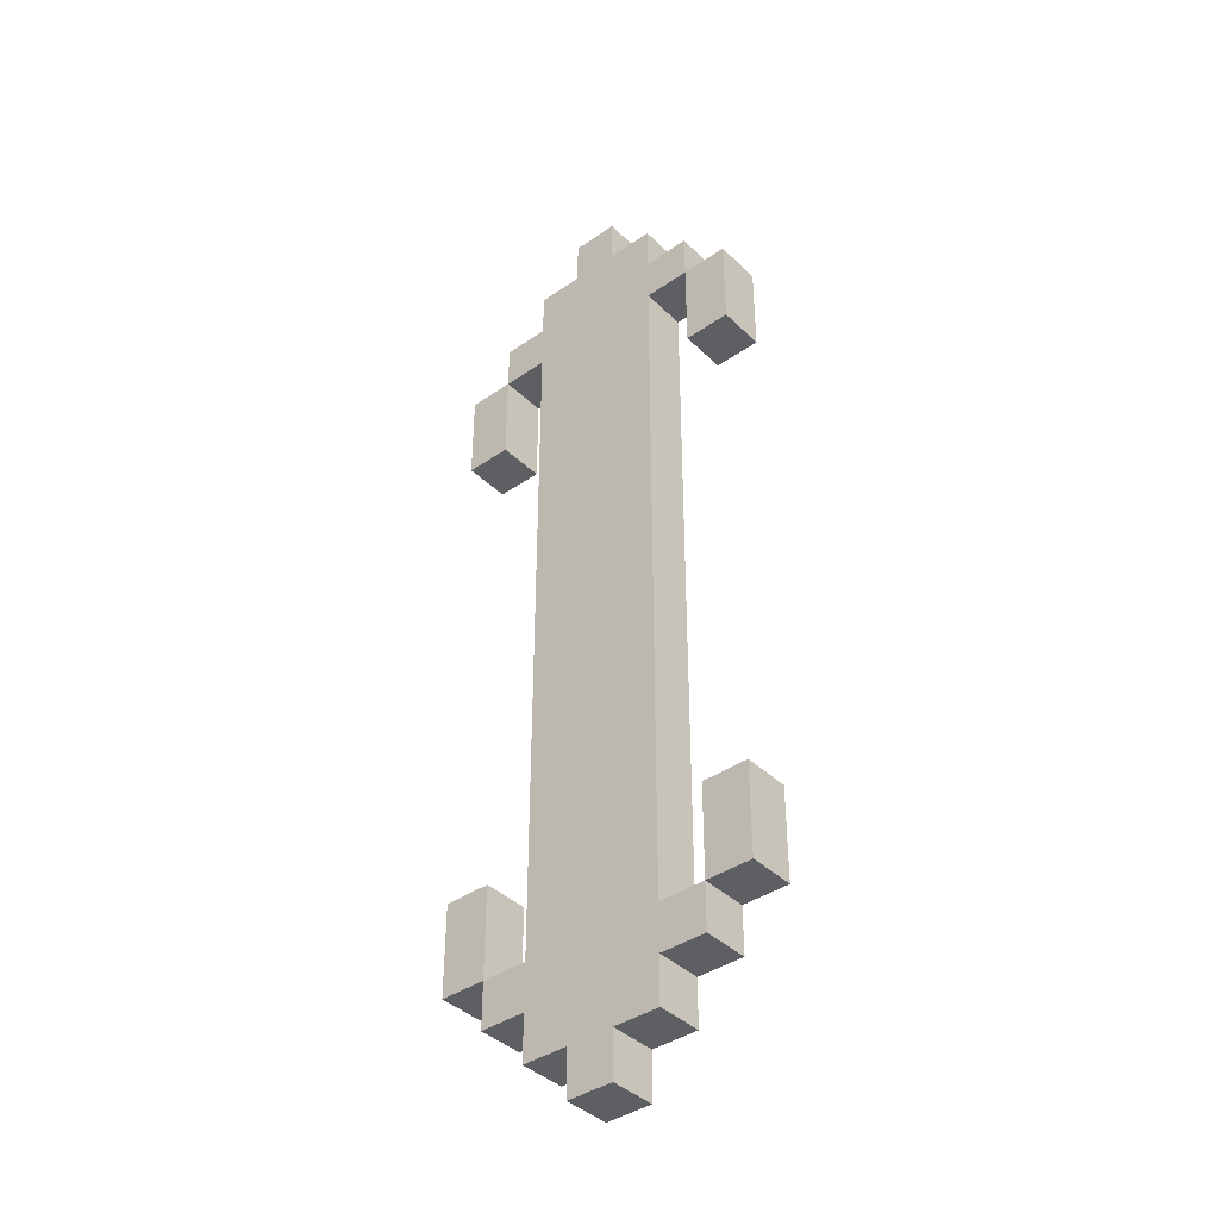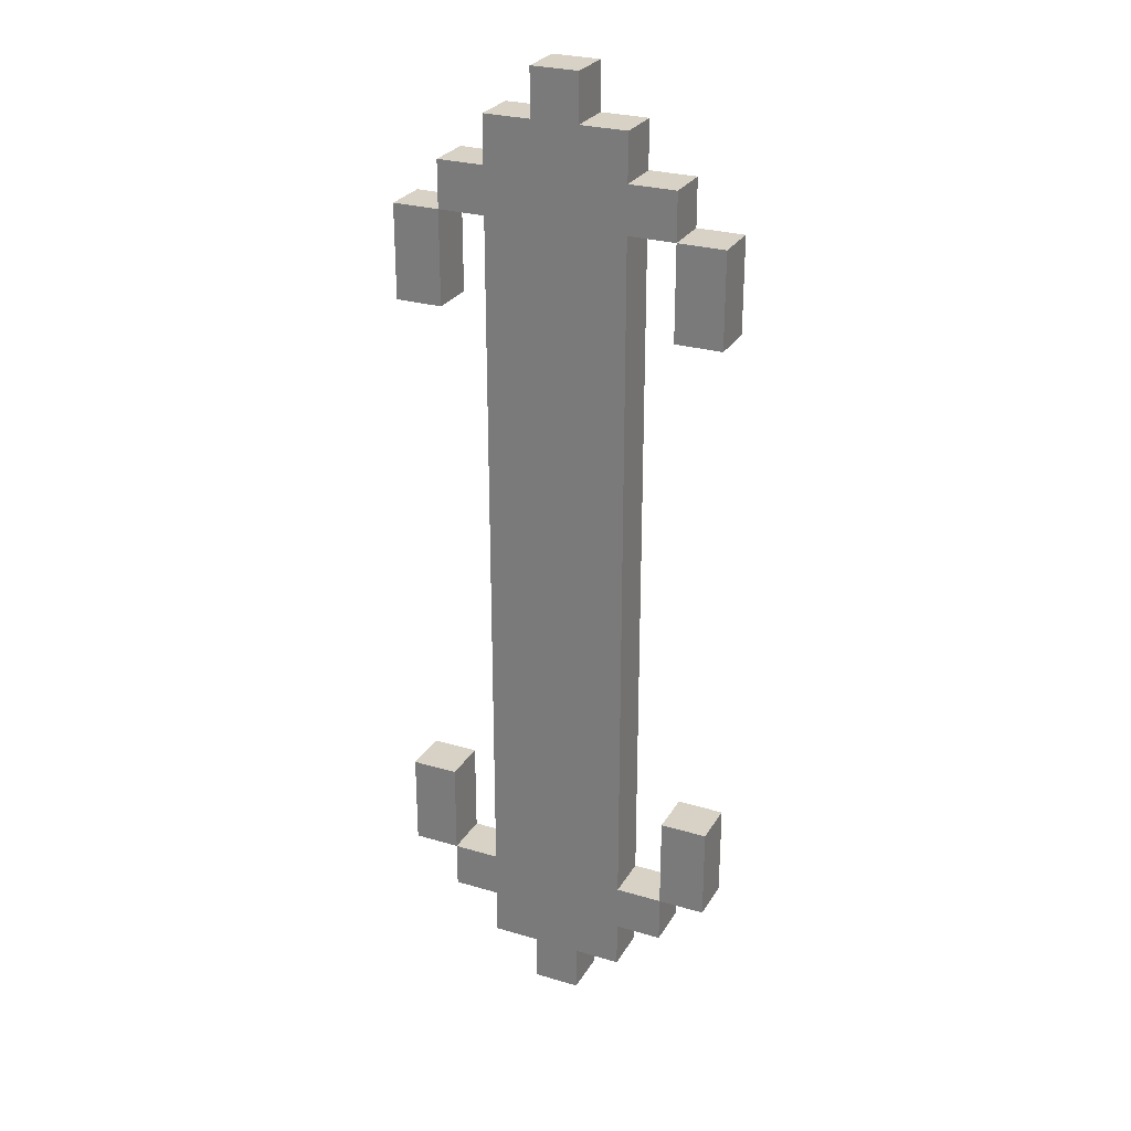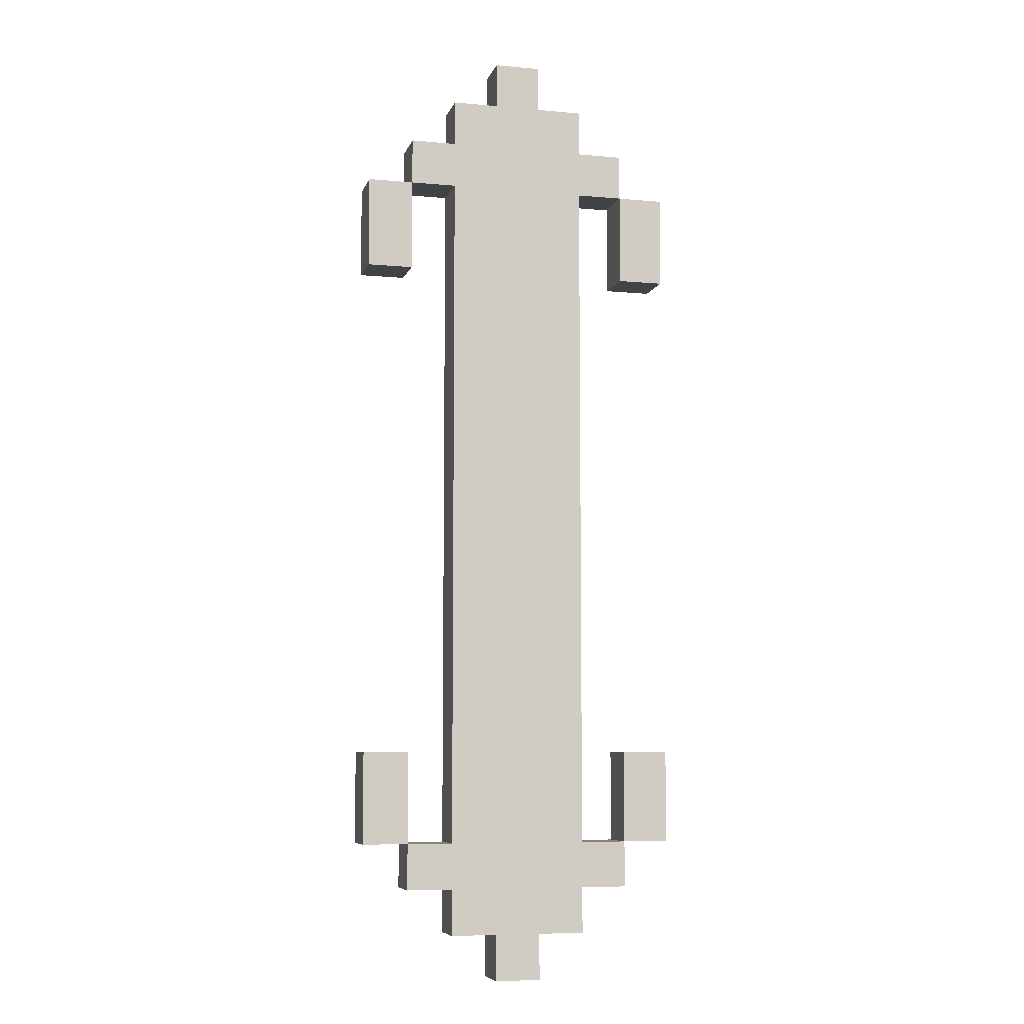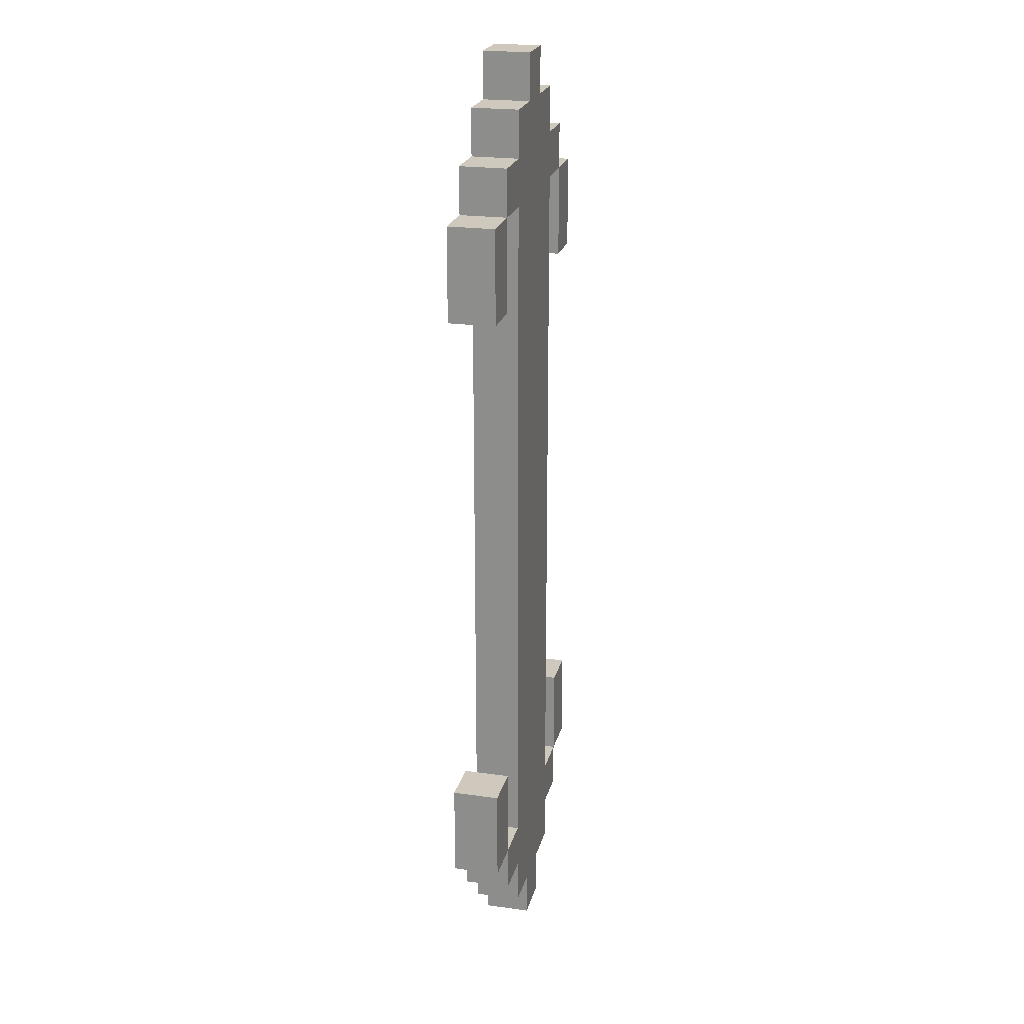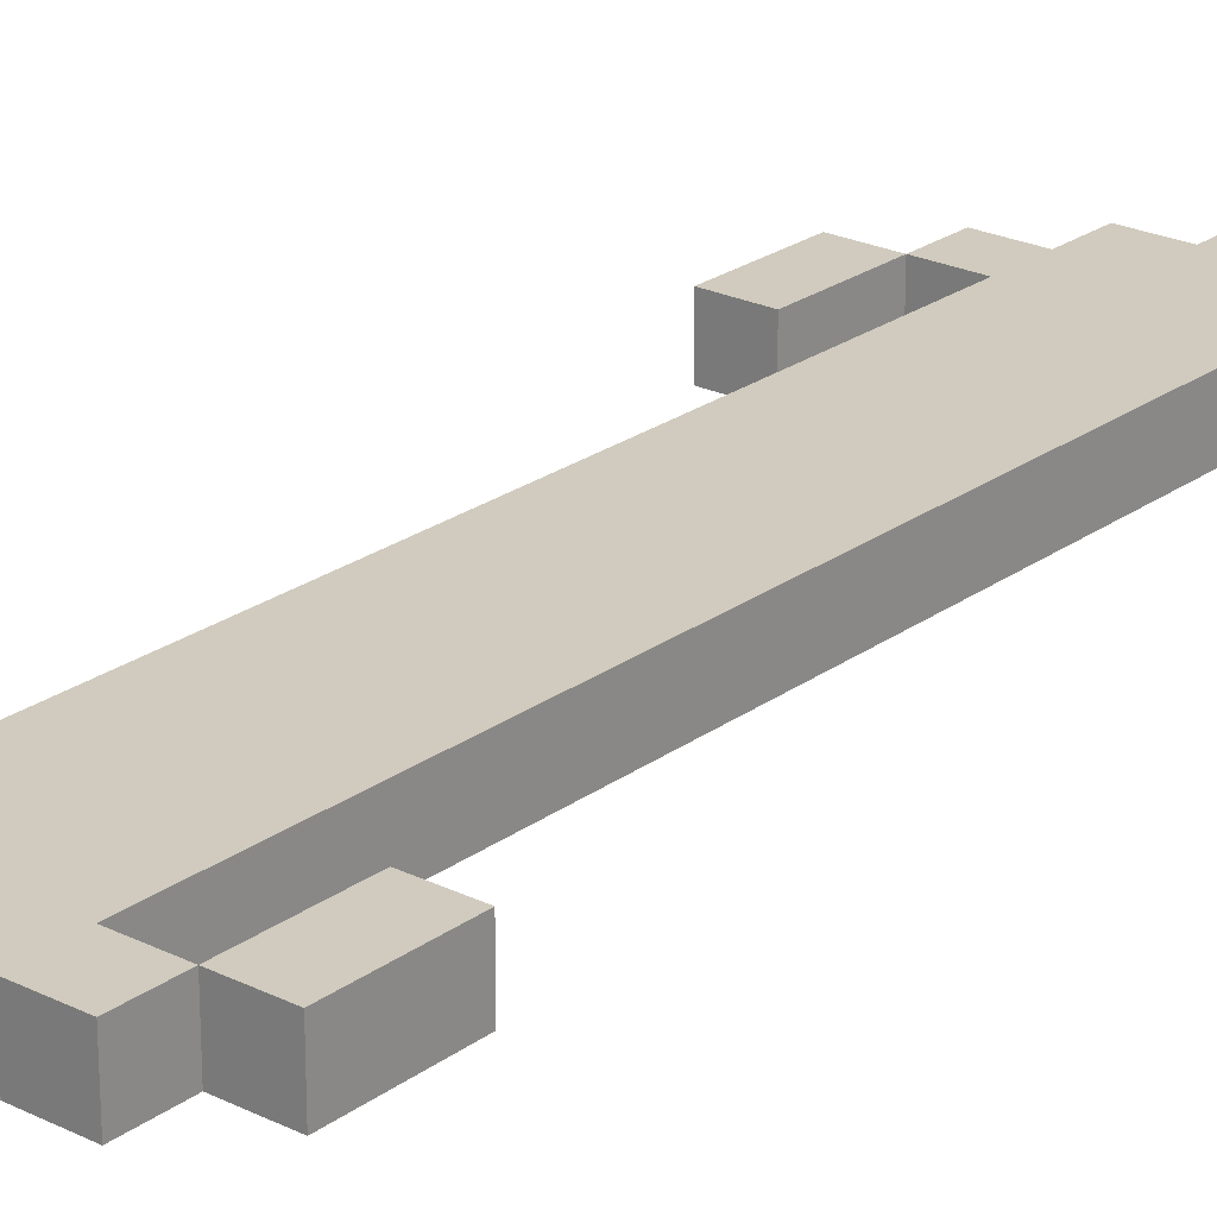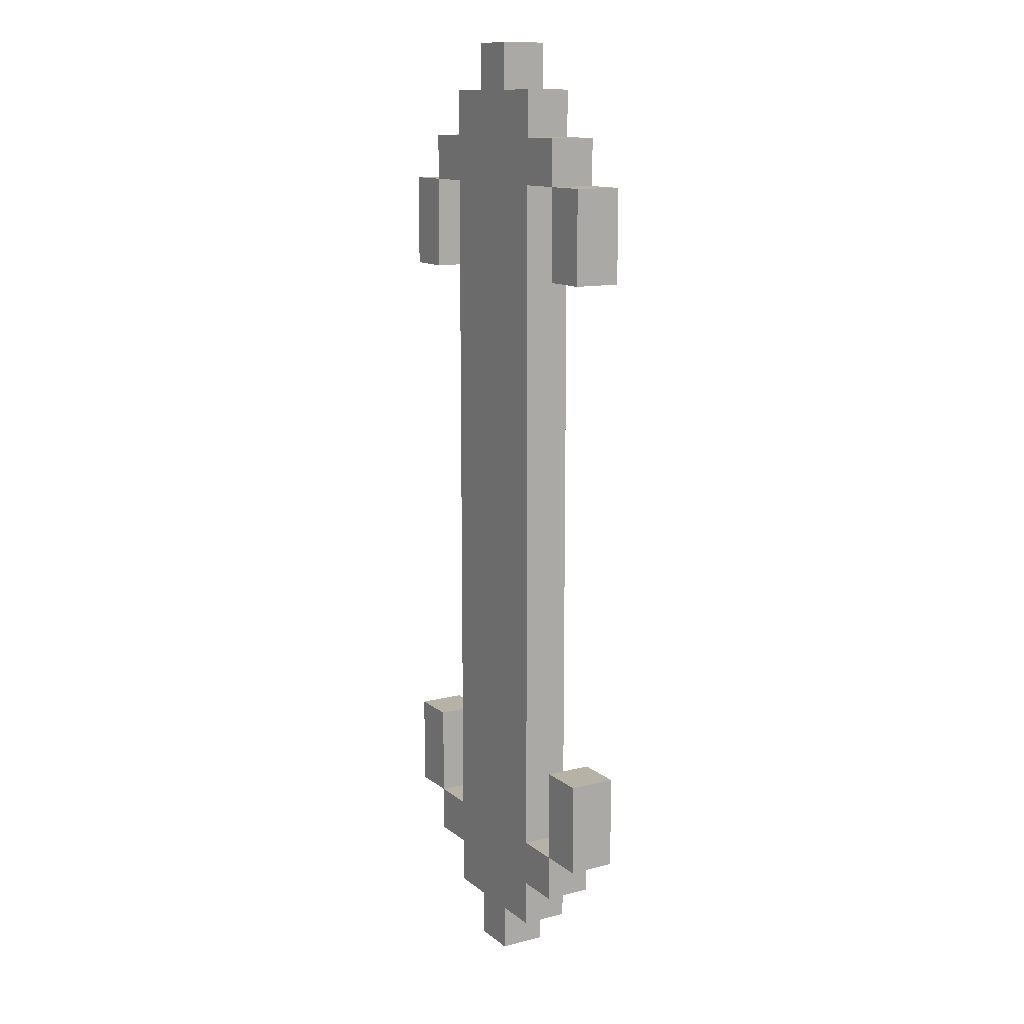
<metadata>
{"format":"obj","ext":"obj","renderer":"f3d","projection":"perspective","resolution":1024,"background":"white","views":[{"elev":-39.9,"azim":-139.6,"up":"+Z"},{"elev":27.2,"azim":24.7,"up":"+Z"},{"elev":-7.4,"azim":-14.6,"up":"+Z"},{"elev":22.4,"azim":103.5,"up":"+Z"},{"elev":23.5,"azim":39.6,"up":"+Y"},{"elev":12.5,"azim":59.5,"up":"+Z"}]}
</metadata>
<code>
g DoubleArrow
v -3.5 0 7.5
v -3.5 0 5.5
v -3.5 0 -5.5
v -3.5 0 -7.5
v -3.5 1 7.5
v -3.5 1 5.5
v -3.5 1 -5.5
v -3.5 1 -7.5
v -2.5 0 8.5
v -2.5 0 7.5
v -2.5 0 -7.5
v -2.5 0 -8.5
v -2.5 1 8.5
v -2.5 1 7.5
v -2.5 1 -7.5
v -2.5 1 -8.5
v -1.5 0 9.5
v -1.5 0 8.5
v -1.5 0 7.5
v -1.5 0 6.5
v -1.5 0 -6.5
v -1.5 0 -7.5
v -1.5 0 -8.5
v -1.5 0 -9.5
v -1.5 1 9.5
v -1.5 1 8.5
v -1.5 1 7.5
v -1.5 1 6.5
v -1.5 1 -6.5
v -1.5 1 -7.5
v -1.5 1 -8.5
v -1.5 1 -9.5
v -0.5 0 10.5
v -0.5 0 9.5
v -0.5 0 -9.5
v -0.5 0 -10.5
v -0.5 1 10.5
v -0.5 1 9.5
v -0.5 1 -9.5
v -0.5 1 -10.5
v 2.5 0 7.5
v 2.5 0 5.5
v 2.5 0 -5.5
v 2.5 0 -7.5
v 2.5 1 7.5
v 2.5 1 5.5
v 2.5 1 -5.5
v 2.5 1 -7.5
v -2.5 0 7.5
v -2.5 0 5.5
v -2.5 0 -5.5
v -2.5 0 -7.5
v -2.5 1 7.5
v -2.5 1 5.5
v -2.5 1 -5.5
v -2.5 1 -7.5
v 0.5 0 10.5
v 0.5 0 9.5
v 0.5 0 -9.5
v 0.5 0 -10.5
v 0.5 1 10.5
v 0.5 1 9.5
v 0.5 1 -9.5
v 0.5 1 -10.5
v 1.5 0 9.5
v 1.5 0 8.5
v 1.5 0 7.5
v 1.5 0 6.5
v 1.5 0 -6.5
v 1.5 0 -7.5
v 1.5 0 -8.5
v 1.5 0 -9.5
v 1.5 1 9.5
v 1.5 1 8.5
v 1.5 1 7.5
v 1.5 1 6.5
v 1.5 1 -6.5
v 1.5 1 -7.5
v 1.5 1 -8.5
v 1.5 1 -9.5
v 2.5 0 8.5
v 2.5 0 7.5
v 2.5 0 -7.5
v 2.5 0 -8.5
v 2.5 1 8.5
v 2.5 1 7.5
v 2.5 1 -7.5
v 2.5 1 -8.5
v 3.5 0 7.5
v 3.5 0 5.5
v 3.5 0 -5.5
v 3.5 0 -7.5
v 3.5 1 7.5
v 3.5 1 5.5
v 3.5 1 -5.5
v 3.5 1 -7.5
v -0.5 0 10.5
v -0.5 1 10.5
v 0.5 0 10.5
v 0.5 1 10.5
v -1.5 0 9.5
v -1.5 1 9.5
v -0.5 0 9.5
v -0.5 1 9.5
v 0.5 0 9.5
v 0.5 1 9.5
v 1.5 0 9.5
v 1.5 1 9.5
v -2.5 0 8.5
v -2.5 1 8.5
v -1.5 0 8.5
v -1.5 1 8.5
v 1.5 0 8.5
v 1.5 1 8.5
v 2.5 0 8.5
v 2.5 1 8.5
v -3.5 0 7.5
v -3.5 1 7.5
v -2.5 0 7.5
v -2.5 1 7.5
v 2.5 0 7.5
v 2.5 1 7.5
v 3.5 0 7.5
v 3.5 1 7.5
v -3.5 0 -5.5
v -3.5 1 -5.5
v -2.5 0 -5.5
v -2.5 1 -5.5
v 2.5 0 -5.5
v 2.5 1 -5.5
v 3.5 0 -5.5
v 3.5 1 -5.5
v -2.5 0 -7.5
v -2.5 1 -7.5
v -1.5 0 -7.5
v -1.5 1 -7.5
v 1.5 0 -7.5
v 1.5 1 -7.5
v 2.5 0 -7.5
v 2.5 1 -7.5
v -2.5 0 7.5
v -2.5 1 7.5
v -1.5 0 7.5
v -1.5 1 7.5
v 1.5 0 7.5
v 1.5 1 7.5
v 2.5 0 7.5
v 2.5 1 7.5
v -3.5 0 5.5
v -3.5 1 5.5
v -2.5 0 5.5
v -2.5 1 5.5
v 2.5 0 5.5
v 2.5 1 5.5
v 3.5 0 5.5
v 3.5 1 5.5
v -3.5 0 -7.5
v -3.5 1 -7.5
v -2.5 0 -7.5
v -2.5 1 -7.5
v 2.5 0 -7.5
v 2.5 1 -7.5
v 3.5 0 -7.5
v 3.5 1 -7.5
v -2.5 0 -8.5
v -2.5 1 -8.5
v -1.5 0 -8.5
v -1.5 1 -8.5
v 1.5 0 -8.5
v 1.5 1 -8.5
v 2.5 0 -8.5
v 2.5 1 -8.5
v -1.5 0 -9.5
v -1.5 1 -9.5
v -0.5 0 -9.5
v -0.5 1 -9.5
v 0.5 0 -9.5
v 0.5 1 -9.5
v 1.5 0 -9.5
v 1.5 1 -9.5
v -0.5 0 -10.5
v -0.5 1 -10.5
v 0.5 0 -10.5
v 0.5 1 -10.5
v -0.5 0 10.5
v 0.5 0 10.5
v -1.5 0 9.5
v -0.5 0 9.5
v 0.5 0 9.5
v 1.5 0 9.5
v -2.5 0 8.5
v -1.5 0 8.5
v 1.5 0 8.5
v 2.5 0 8.5
v -3.5 0 7.5
v -2.5 0 7.5
v -1.5 0 7.5
v 1.5 0 7.5
v 2.5 0 7.5
v 3.5 0 7.5
v -1.5 0 6.5
v 1.5 0 6.5
v -3.5 0 5.5
v -2.5 0 5.5
v 2.5 0 5.5
v 3.5 0 5.5
v -3.5 0 -5.5
v -2.5 0 -5.5
v 2.5 0 -5.5
v 3.5 0 -5.5
v -1.5 0 -6.5
v 1.5 0 -6.5
v -3.5 0 -7.5
v -2.5 0 -7.5
v -1.5 0 -7.5
v 1.5 0 -7.5
v 2.5 0 -7.5
v 3.5 0 -7.5
v -2.5 0 -8.5
v -1.5 0 -8.5
v 1.5 0 -8.5
v 2.5 0 -8.5
v -1.5 0 -9.5
v -0.5 0 -9.5
v 0.5 0 -9.5
v 1.5 0 -9.5
v -0.5 0 -10.5
v 0.5 0 -10.5
v -0.5 1 10.5
v 0.5 1 10.5
v -1.5 1 9.5
v -0.5 1 9.5
v 0.5 1 9.5
v 1.5 1 9.5
v -2.5 1 8.5
v -1.5 1 8.5
v 1.5 1 8.5
v 2.5 1 8.5
v -3.5 1 7.5
v -2.5 1 7.5
v -1.5 1 7.5
v 1.5 1 7.5
v 2.5 1 7.5
v 3.5 1 7.5
v -1.5 1 6.5
v 1.5 1 6.5
v -3.5 1 5.5
v -2.5 1 5.5
v 2.5 1 5.5
v 3.5 1 5.5
v -3.5 1 -5.5
v -2.5 1 -5.5
v 2.5 1 -5.5
v 3.5 1 -5.5
v -1.5 1 -6.5
v 1.5 1 -6.5
v -3.5 1 -7.5
v -2.5 1 -7.5
v -1.5 1 -7.5
v 1.5 1 -7.5
v 2.5 1 -7.5
v 3.5 1 -7.5
v -2.5 1 -8.5
v -1.5 1 -8.5
v 1.5 1 -8.5
v 2.5 1 -8.5
v -1.5 1 -9.5
v -0.5 1 -9.5
v 0.5 1 -9.5
v 1.5 1 -9.5
v -0.5 1 -10.5
v 0.5 1 -10.5
f 5 2 1
f 6 2 5
f 7 4 3
f 8 4 7
f 13 10 9
f 14 10 13
f 15 12 11
f 16 12 15
f 25 18 17
f 26 18 25
f 27 20 19
f 28 21 20
f 28 20 27
f 29 22 21
f 29 21 28
f 30 22 29
f 31 24 23
f 32 24 31
f 37 34 33
f 38 34 37
f 39 36 35
f 40 36 39
f 45 42 41
f 46 42 45
f 47 44 43
f 48 44 47
f 49 50 53
f 53 50 54
f 51 52 55
f 55 52 56
f 57 58 61
f 61 58 62
f 59 60 63
f 63 60 64
f 65 66 73
f 73 66 74
f 67 68 75
f 68 69 76
f 75 68 76
f 69 70 77
f 76 69 77
f 77 70 78
f 71 72 79
f 79 72 80
f 81 82 85
f 85 82 86
f 83 84 87
f 87 84 88
f 89 90 93
f 93 90 94
f 91 92 95
f 95 92 96
f 99 98 97
f 100 98 99
f 103 102 101
f 104 102 103
f 107 106 105
f 108 106 107
f 111 110 109
f 112 110 111
f 115 114 113
f 116 114 115
f 119 118 117
f 120 118 119
f 123 122 121
f 124 122 123
f 127 126 125
f 128 126 127
f 131 130 129
f 132 130 131
f 135 134 133
f 136 134 135
f 139 138 137
f 140 138 139
f 141 142 143
f 143 142 144
f 145 146 147
f 147 146 148
f 149 150 151
f 151 150 152
f 153 154 155
f 155 154 156
f 157 158 159
f 159 158 160
f 161 162 163
f 163 162 164
f 165 166 167
f 167 166 168
f 169 170 171
f 171 170 172
f 173 174 175
f 175 174 176
f 177 178 179
f 179 178 180
f 181 182 183
f 183 182 184
f 188 186 185
f 189 186 188
f 192 188 187
f 192 190 189
f 192 189 188
f 193 190 192
f 196 192 191
f 196 194 193
f 196 193 192
f 197 194 196
f 198 194 197
f 199 194 198
f 201 198 197
f 202 198 201
f 203 196 195
f 204 196 203
f 205 200 199
f 206 200 205
f 211 202 201
f 212 202 211
f 213 208 207
f 214 208 213
f 215 212 211
f 216 212 215
f 217 210 209
f 218 210 217
f 219 216 215
f 219 215 214
f 219 217 216
f 220 217 219
f 221 217 220
f 222 217 221
f 223 221 220
f 224 221 223
f 225 221 224
f 226 221 225
f 227 225 224
f 228 225 227
f 229 230 232
f 232 230 233
f 231 232 236
f 233 234 236
f 232 233 236
f 236 234 237
f 235 236 240
f 237 238 240
f 236 237 240
f 240 238 241
f 241 238 242
f 242 238 243
f 241 242 245
f 245 242 246
f 239 240 247
f 247 240 248
f 243 244 249
f 249 244 250
f 245 246 255
f 255 246 256
f 251 252 257
f 257 252 258
f 255 256 259
f 259 256 260
f 253 254 261
f 261 254 262
f 259 260 263
f 258 259 263
f 260 261 263
f 263 261 264
f 264 261 265
f 265 261 266
f 264 265 267
f 267 265 268
f 268 265 269
f 269 265 270
f 268 269 271
f 271 269 272

</code>
